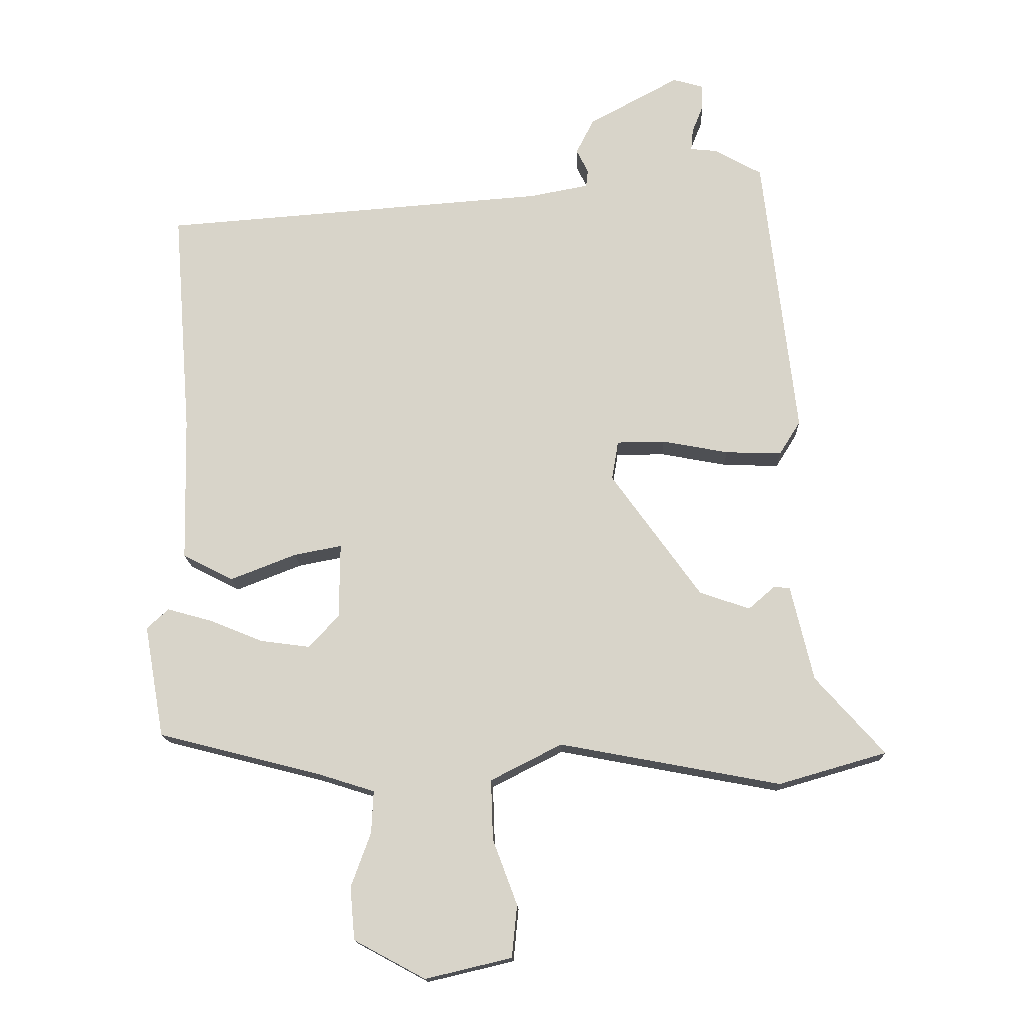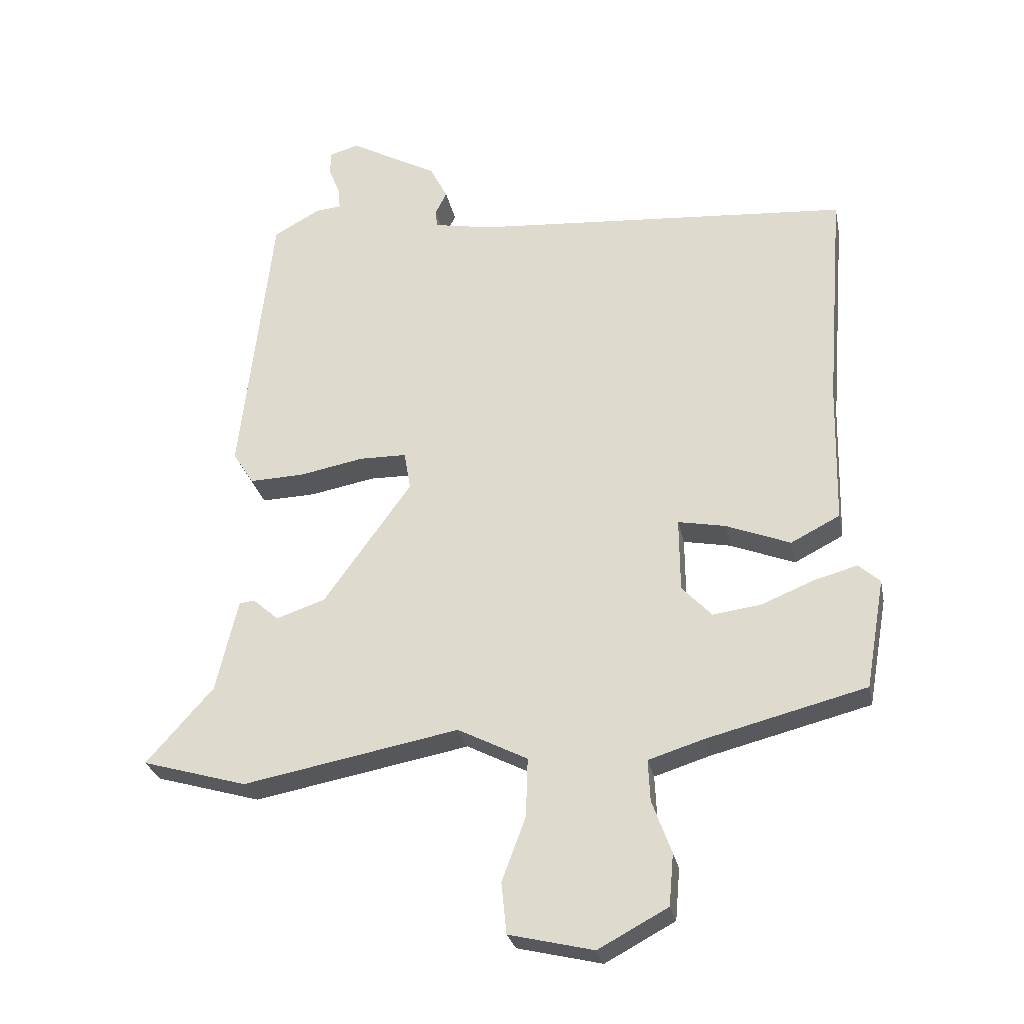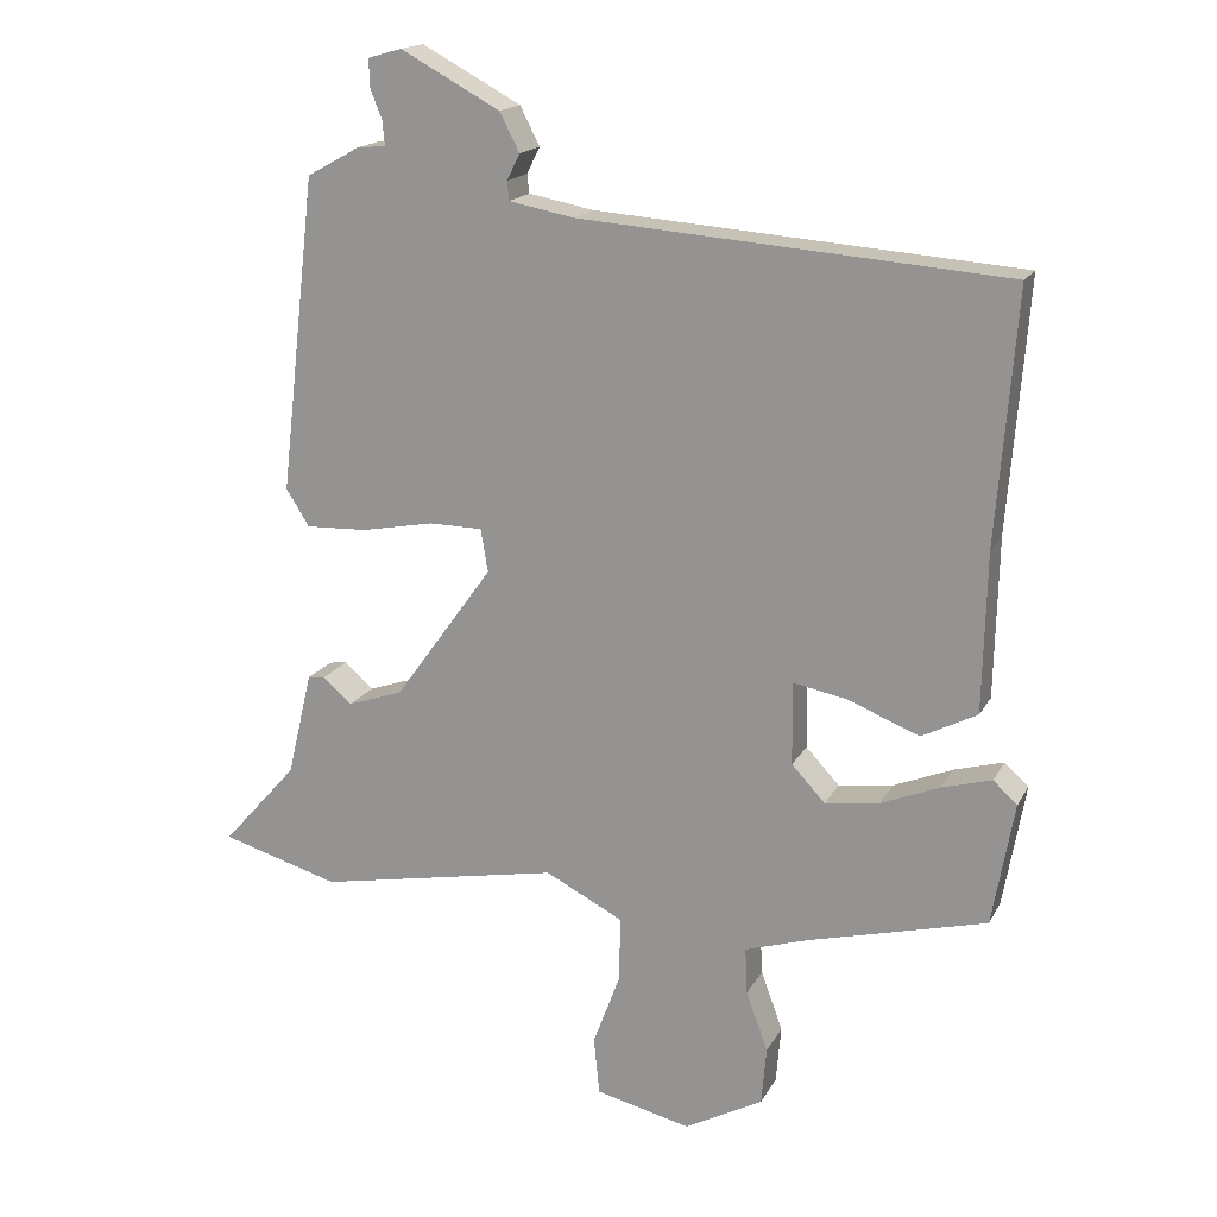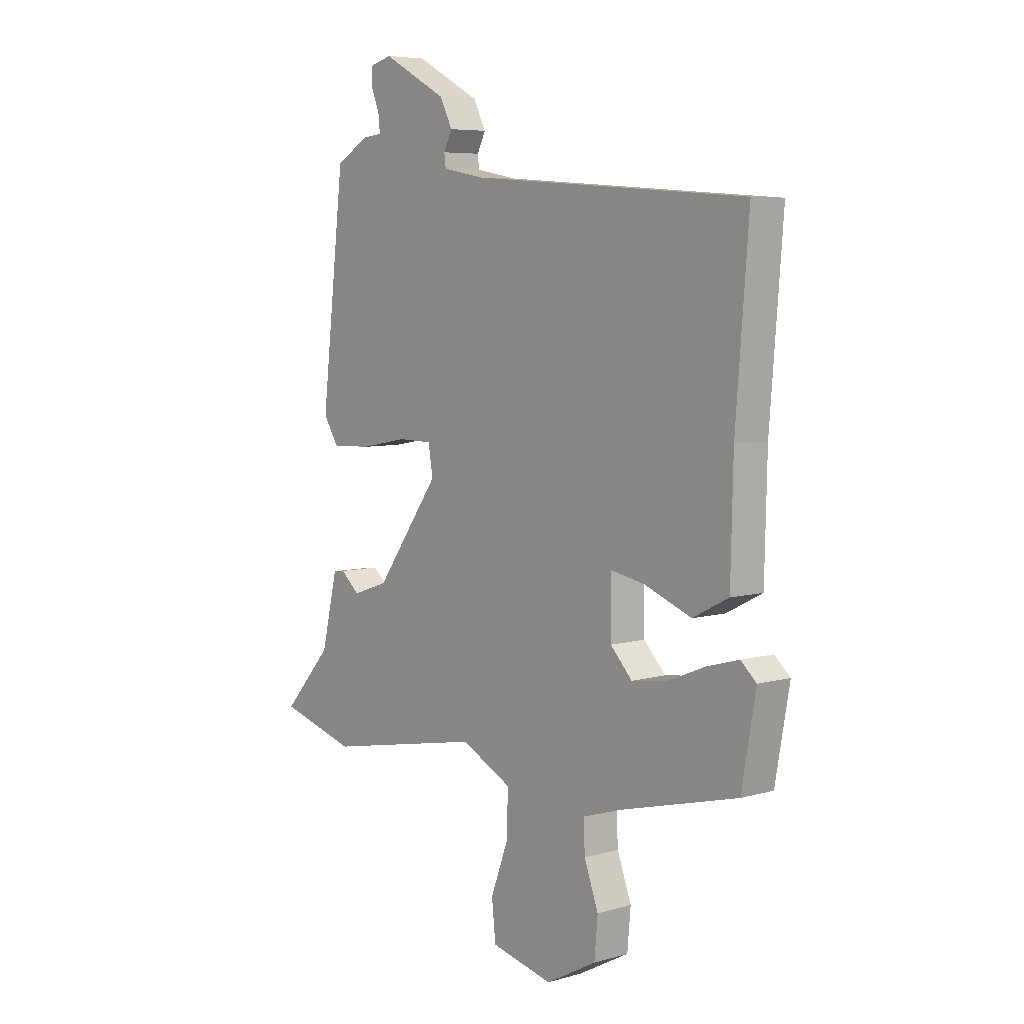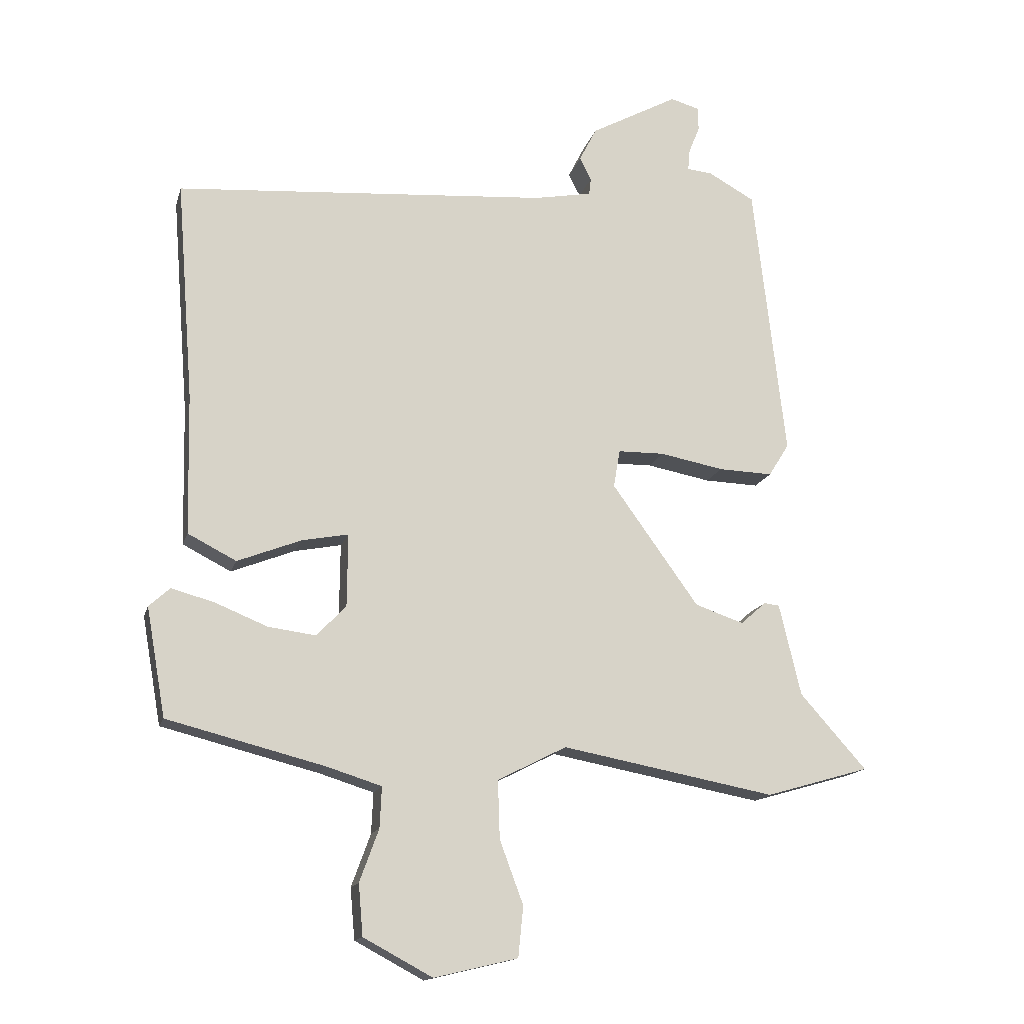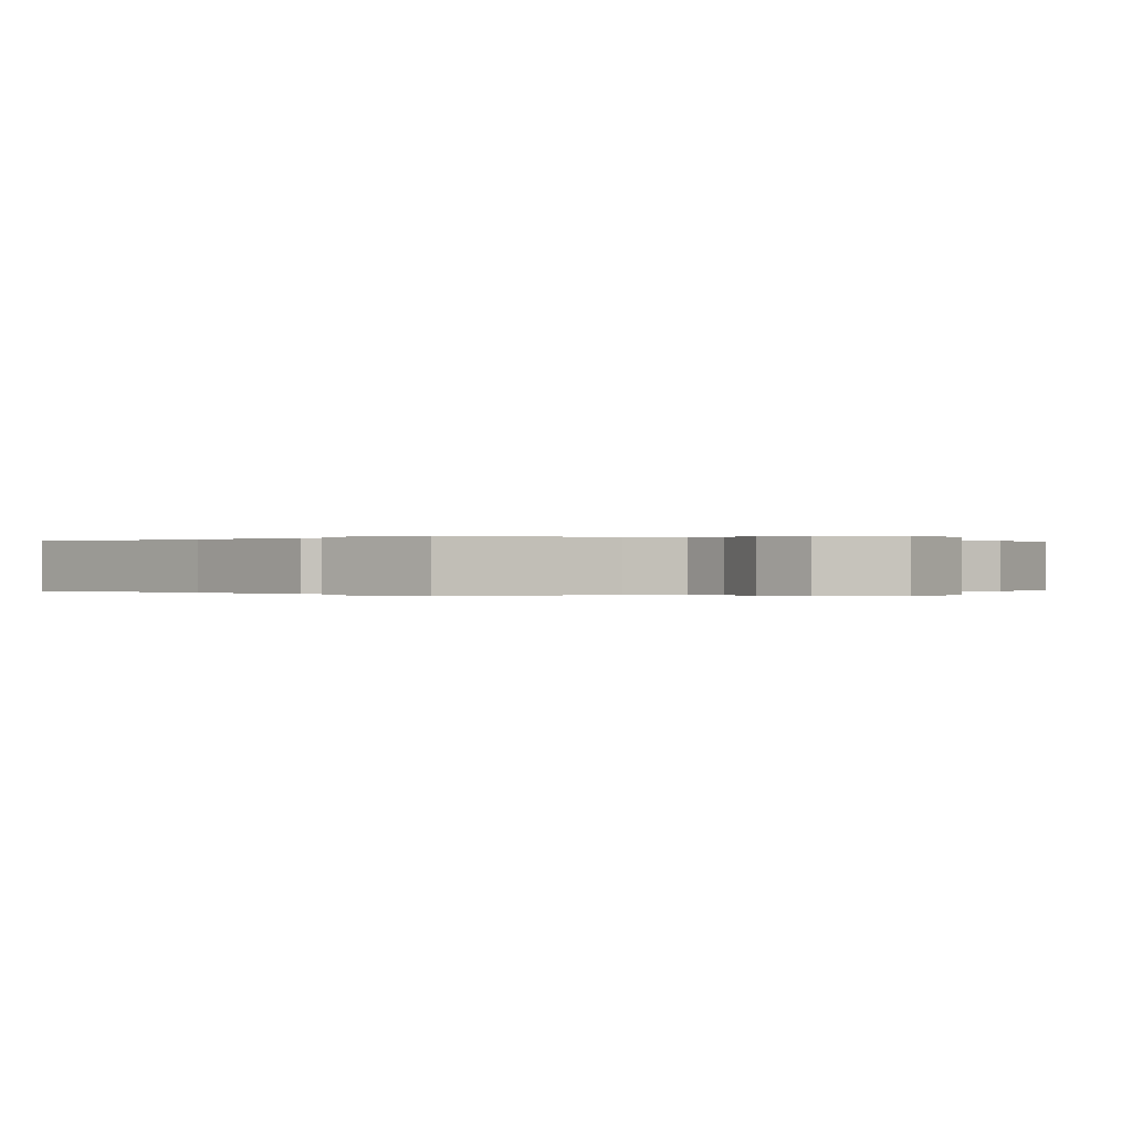
<metadata>
{"format":"obj","ext":"obj","renderer":"f3d","projection":"perspective","resolution":1024,"background":"white","views":[{"elev":-15.4,"azim":-178.0,"up":"+Z"},{"elev":-27.4,"azim":11.3,"up":"+Z"},{"elev":17.2,"azim":20.2,"up":"+Z"},{"elev":6.2,"azim":49.6,"up":"+Z"},{"elev":-15.1,"azim":166.0,"up":"+Z"},{"elev":0.0,"azim":137.6,"up":"+Y"}]}
</metadata>
<code>
v -0.44 0.07 0.497
v -0.368 0.07 0.537
v -0.328 0.07 0.541
v -0.331 0.07 0.574
v -0.348 0.07 0.617
v -0.348 0.07 0.654
v -0.302 0.07 0.667
v -0.165 0.07 0.593
v -0.138 0.07 0.54
v -0.156 0.07 0.504
v -0.153 0.07 0.478
v -0.063 0.07 0.461
v 0.523 0.07 0.417
v 0.496 0.07 0.072
v 0.491 0.07 -0.148
v 0.415 0.07 -0.187
v 0.315 0.07 -0.148
v 0.242 0.07 -0.134
v 0.243 0.07 -0.248
v 0.289 0.07 -0.297
v 0.364 0.07 -0.287
v 0.445 0.07 -0.254
v 0.513 0.07 -0.235
v 0.546 0.07 -0.265
v 0.516 0.07 -0.435
v 0.269 0.07 -0.498
v 0.183 0.07 -0.525
v 0.186 0.07 -0.589
v 0.216 0.07 -0.671
v 0.209 0.07 -0.751
v 0.101 0.07 -0.809
v -0.03 0.07 -0.778
v -0.038 0.07 -0.699
v -0.001 0.07 -0.6
v 0.002 0.07 -0.509
v -0.106 0.07 -0.454
v -0.441 0.07 -0.517
v -0.604 0.07 -0.47
v -0.5 0.07 -0.353
v -0.466 0.07 -0.209
v -0.442 0.07 -0.206
v -0.402 0.07 -0.241
v -0.326 0.07 -0.215
v -0.19 0.07 -0.026
v -0.2 0.07 0.033
v -0.273 0.07 0.034
v -0.373 0.07 0.015
v -0.458 0.07 0.012
v -0.49 0.07 0.063
v -0.44 0 0.497
v -0.368 0 0.537
v -0.328 0 0.541
v -0.331 0 0.574
v -0.348 0 0.617
v -0.348 0 0.654
v -0.302 0 0.667
v -0.165 0 0.593
v -0.138 0 0.54
v -0.156 0 0.504
v -0.153 0 0.478
v -0.063 0 0.461
v 0.523 0 0.417
v 0.496 0 0.072
v 0.491 0 -0.148
v 0.415 0 -0.187
v 0.315 0 -0.148
v 0.242 0 -0.134
v 0.243 0 -0.248
v 0.289 0 -0.297
v 0.364 0 -0.287
v 0.445 0 -0.254
v 0.513 0 -0.235
v 0.546 0 -0.265
v 0.516 0 -0.435
v 0.269 0 -0.498
v 0.183 0 -0.525
v 0.186 0 -0.589
v 0.216 0 -0.671
v 0.209 0 -0.751
v 0.101 0 -0.809
v -0.03 0 -0.778
v -0.038 0 -0.699
v -0.001 0 -0.6
v 0.002 0 -0.509
v -0.106 0 -0.454
v -0.441 0 -0.517
v -0.604 0 -0.47
v -0.5 0 -0.353
v -0.466 0 -0.209
v -0.442 0 -0.206
v -0.402 0 -0.241
v -0.326 0 -0.215
v -0.19 0 -0.026
v -0.2 0 0.033
v -0.273 0 0.034
v -0.373 0 0.015
v -0.458 0 0.012
v -0.49 0 0.063
f 1 2 3
f 49 1 3
f 48 49 3
f 47 48 3
f 46 47 3
f 45 46 3 4
f 39 40 41 42
f 39 42 43
f 38 39 43
f 37 38 43
f 36 37 43
f 35 36 43 44
f 32 33 34
f 31 32 34
f 30 31 34
f 29 30 34
f 28 29 34
f 27 28 34 35
f 35 44 45
f 27 35 45
f 26 27 45
f 24 25 26
f 23 24 26
f 22 23 26
f 21 22 26
f 14 15 16 17
f 14 17 18
f 13 14 18
f 12 13 18
f 11 12 18 19
f 8 9 10
f 7 8 10
f 6 7 10
f 5 6 10
f 4 5 10
f 4 10 11
f 45 4 11 19
f 20 21 26
f 19 20 26 45
f 52 51 50
f 52 50 98
f 52 98 97
f 52 97 96
f 52 96 95
f 53 52 95 94
f 91 90 89 88
f 92 91 88
f 92 88 87
f 92 87 86
f 92 86 85
f 93 92 85 84
f 83 82 81
f 83 81 80
f 83 80 79
f 83 79 78
f 83 78 77
f 84 83 77 76
f 94 93 84
f 94 84 76
f 94 76 75
f 75 74 73
f 75 73 72
f 75 72 71
f 75 71 70
f 66 65 64 63
f 67 66 63
f 67 63 62
f 67 62 61
f 68 67 61 60
f 59 58 57
f 59 57 56
f 59 56 55
f 59 55 54
f 59 54 53
f 60 59 53
f 68 60 53 94
f 75 70 69
f 94 75 69 68
f 1 50 51 2
f 2 51 52 3
f 3 52 53 4
f 4 53 54 5
f 5 54 55 6
f 6 55 56 7
f 7 56 57 8
f 8 57 58 9
f 9 58 59 10
f 10 59 60 11
f 11 60 61 12
f 12 61 62 13
f 13 62 63 14
f 14 63 64 15
f 15 64 65 16
f 16 65 66 17
f 17 66 67 18
f 18 67 68 19
f 19 68 69 20
f 20 69 70 21
f 21 70 71 22
f 22 71 72 23
f 23 72 73 24
f 24 73 74 25
f 25 74 75 26
f 26 75 76 27
f 27 76 77 28
f 28 77 78 29
f 29 78 79 30
f 30 79 80 31
f 31 80 81 32
f 32 81 82 33
f 33 82 83 34
f 34 83 84 35
f 35 84 85 36
f 36 85 86 37
f 37 86 87 38
f 38 87 88 39
f 39 88 89 40
f 40 89 90 41
f 41 90 91 42
f 42 91 92 43
f 43 92 93 44
f 44 93 94 45
f 45 94 95 46
f 46 95 96 47
f 47 96 97 48
f 48 97 98 49
f 49 98 50 1

</code>
